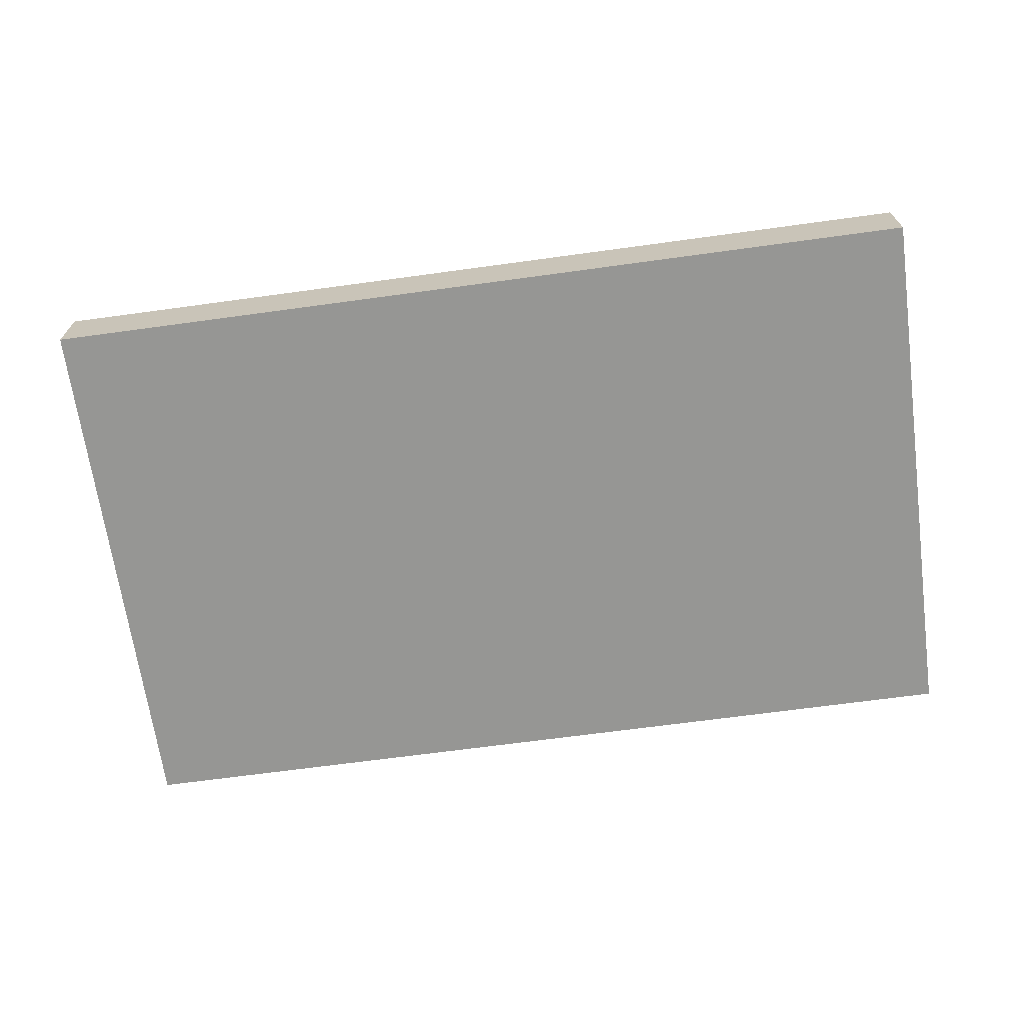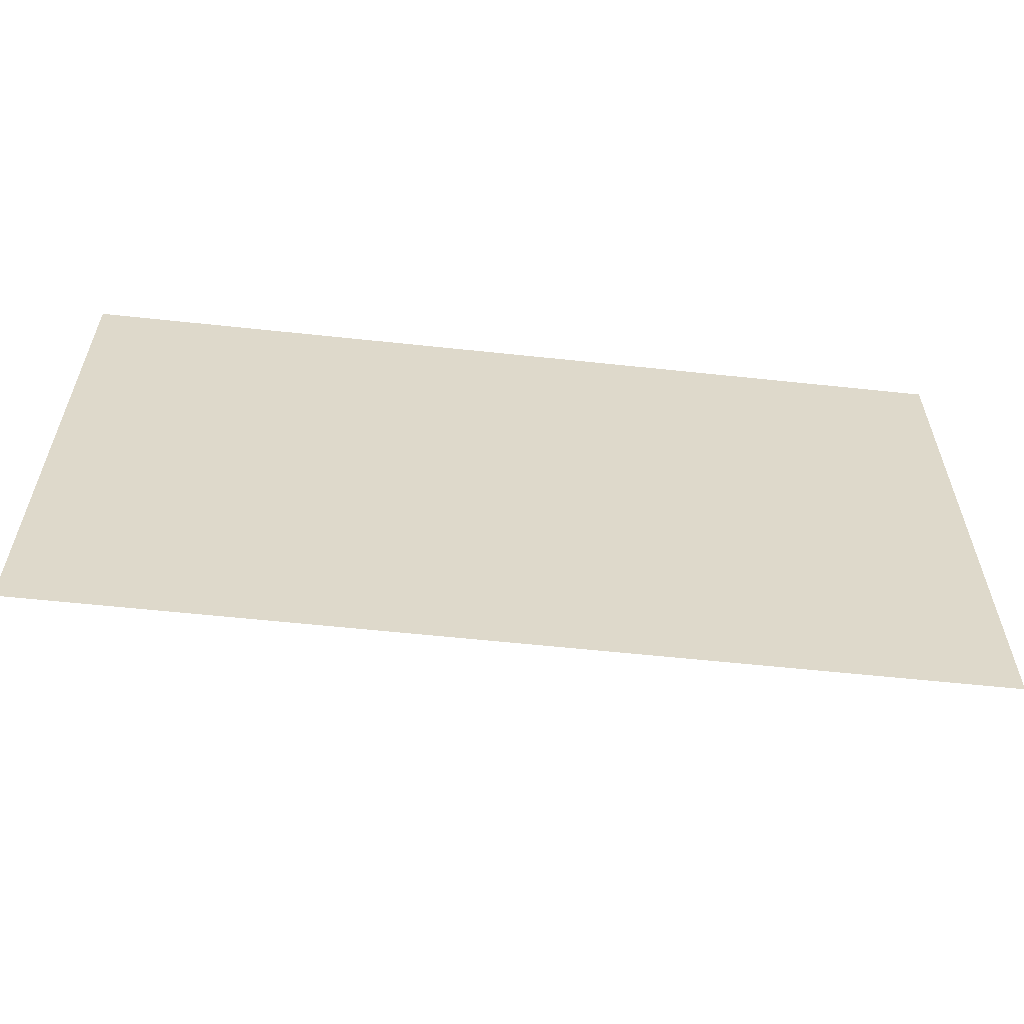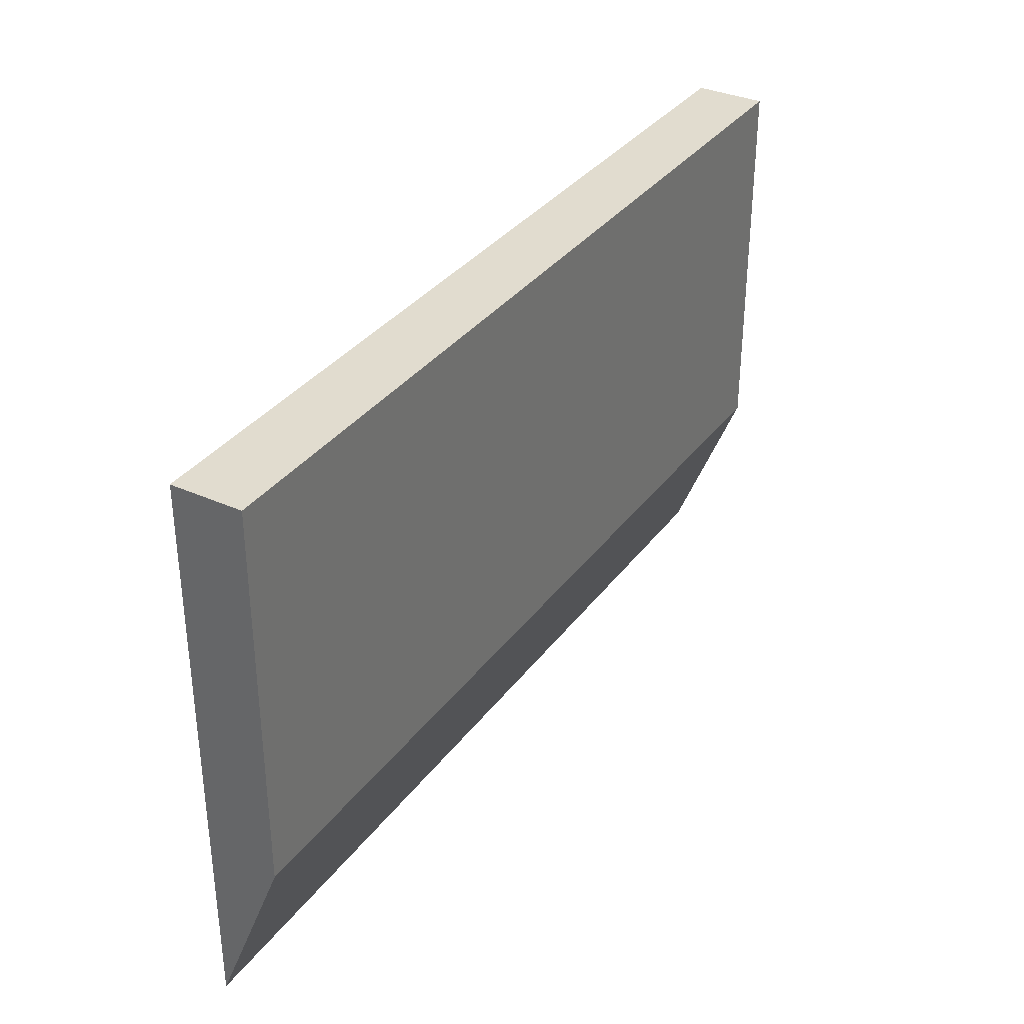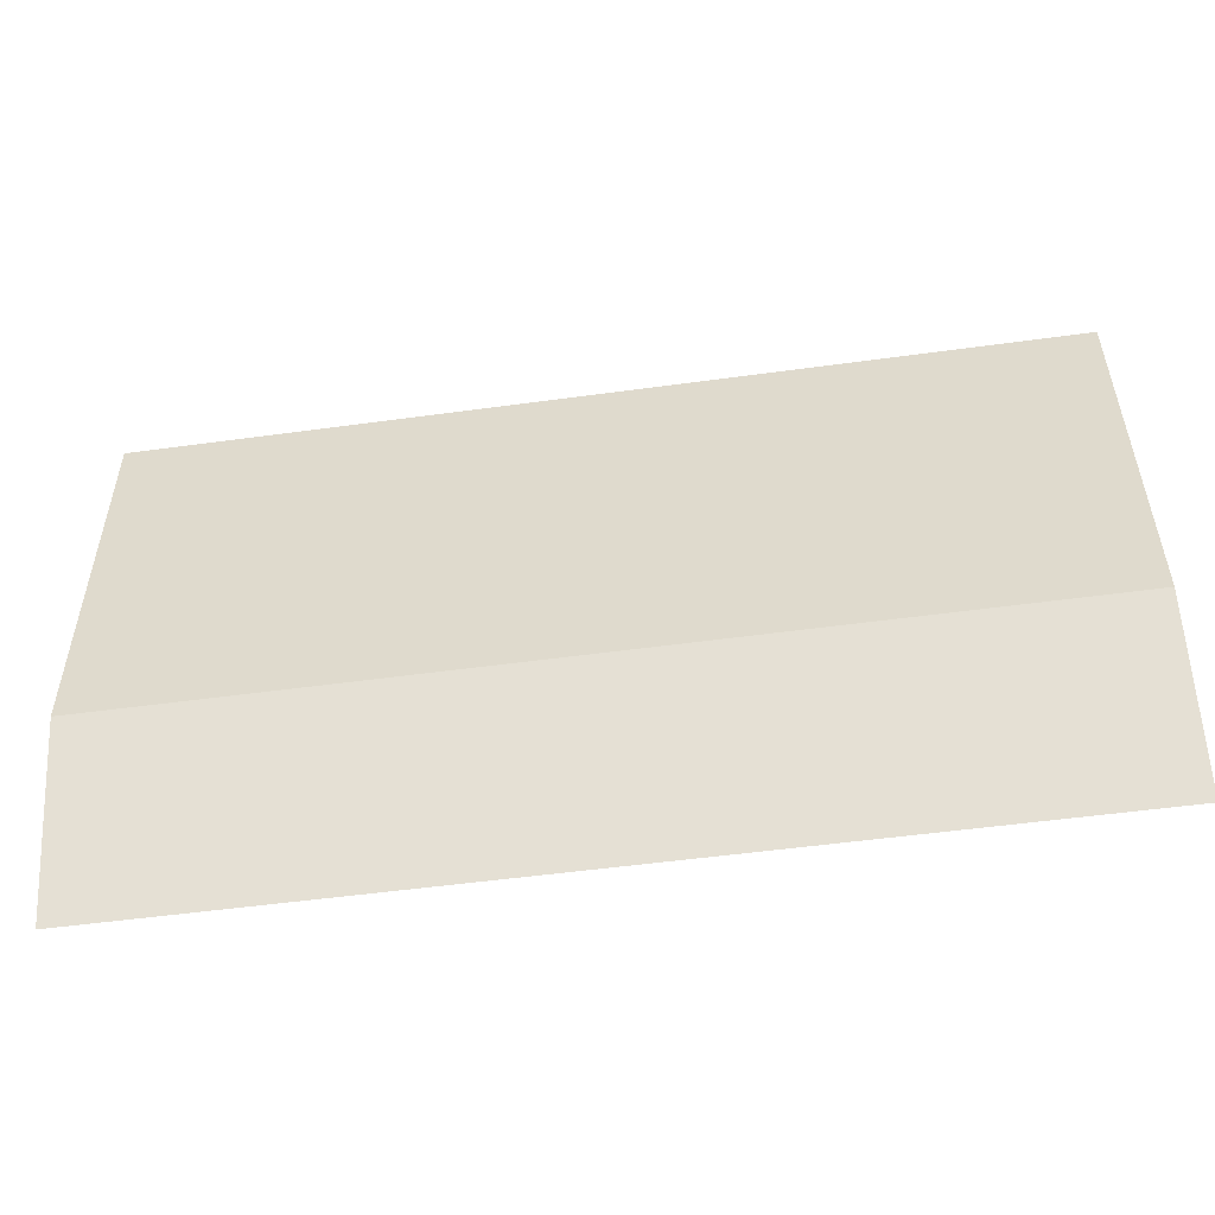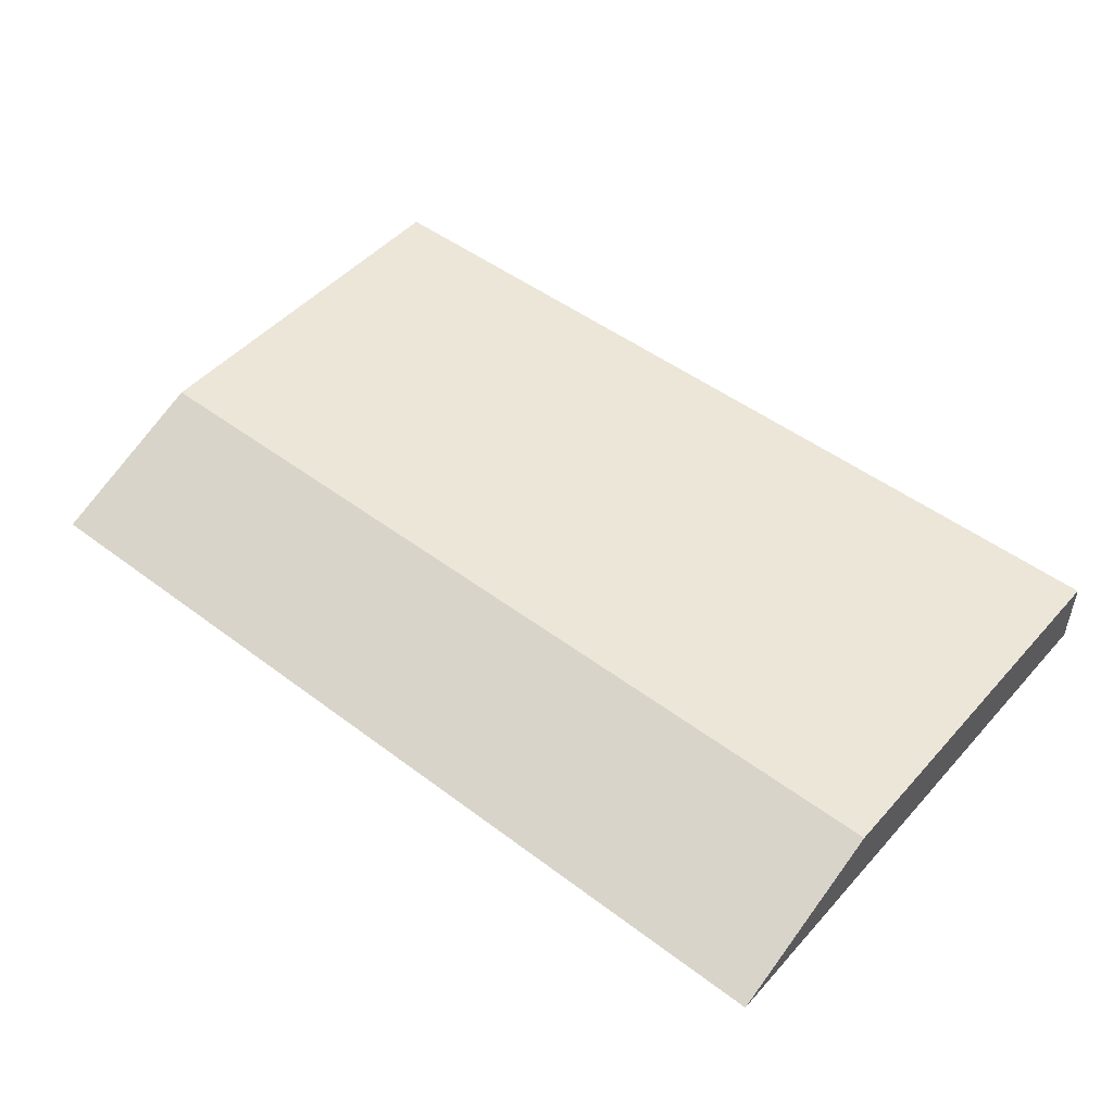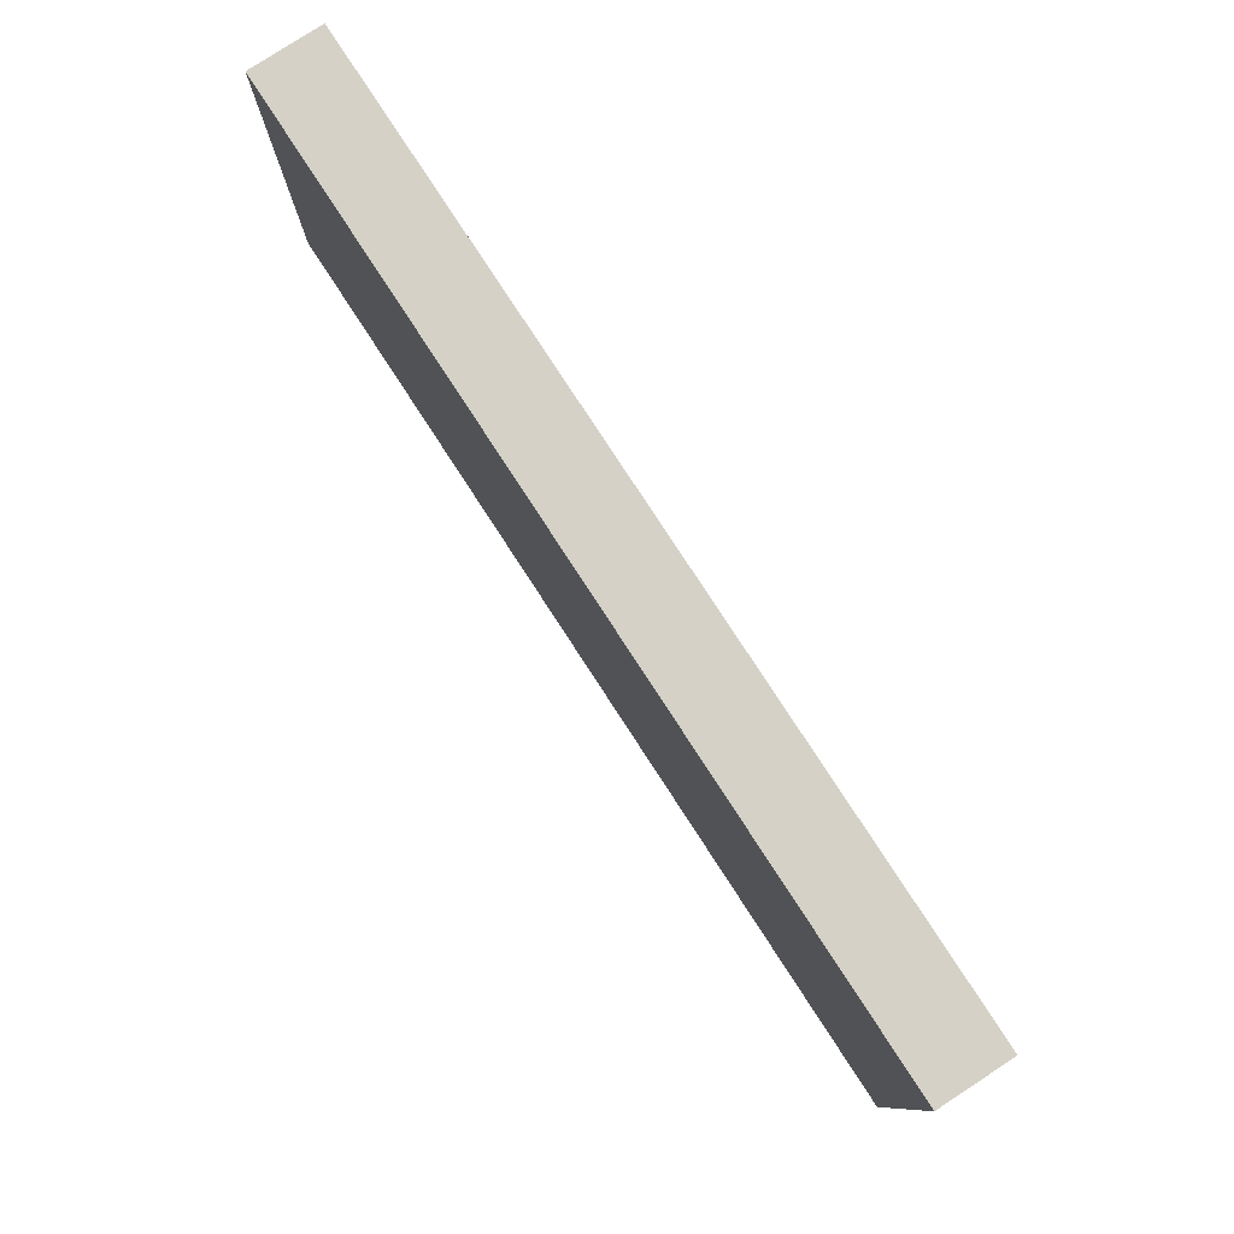
<metadata>
{"format":"obj","ext":"obj","renderer":"f3d","projection":"perspective","resolution":1024,"background":"white","views":[{"elev":-67.7,"azim":7.8,"up":"+Y"},{"elev":-58.9,"azim":-6.3,"up":"+Z"},{"elev":34.4,"azim":121.2,"up":"+Z"},{"elev":-52.5,"azim":-171.6,"up":"+Z"},{"elev":48.9,"azim":-140.1,"up":"+Y"},{"elev":79.3,"azim":-123.1,"up":"+Z"}]}
</metadata>
<code>
g Plane.012_Plane.025
v 3.6 0.4 -1
v -1.6 0.4 -1
v 3.6 -0 -2
v -1.6 -0 -2
v 3.6 0.4 1.2
v -1.6 0.4 1.2
v 3.6 -0 1.2
v -1.6 -0 1.2
f 1 3 4 2
f 5 6 8 7
f 1 2 6 5
f 3 1 5 7
f 4 3 7 8
f 2 4 8 6

</code>
